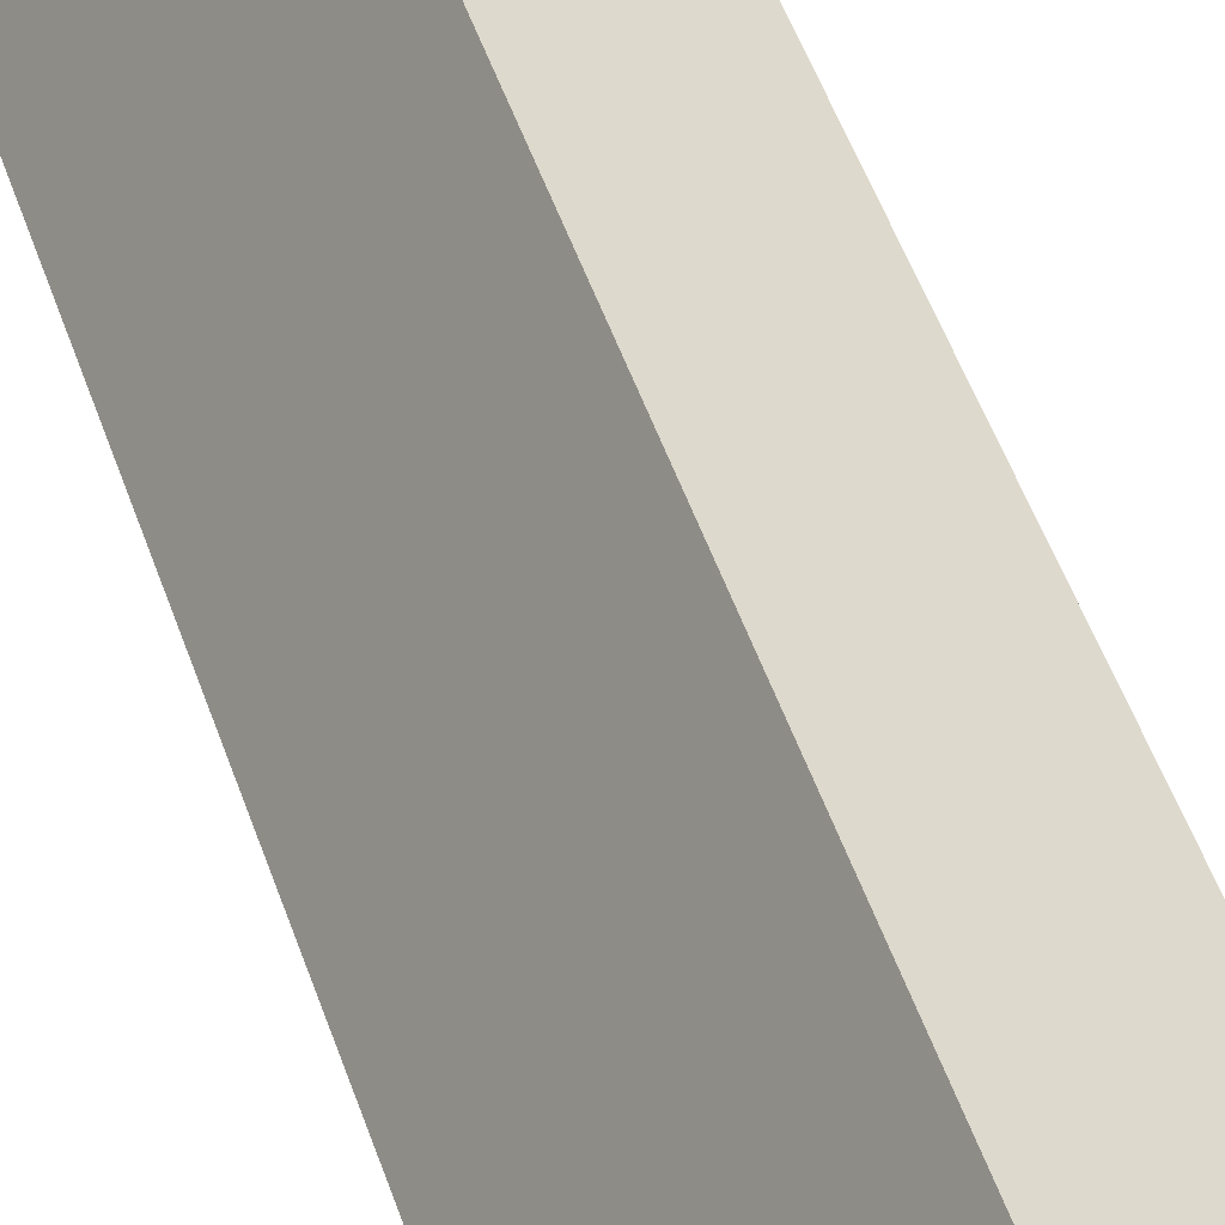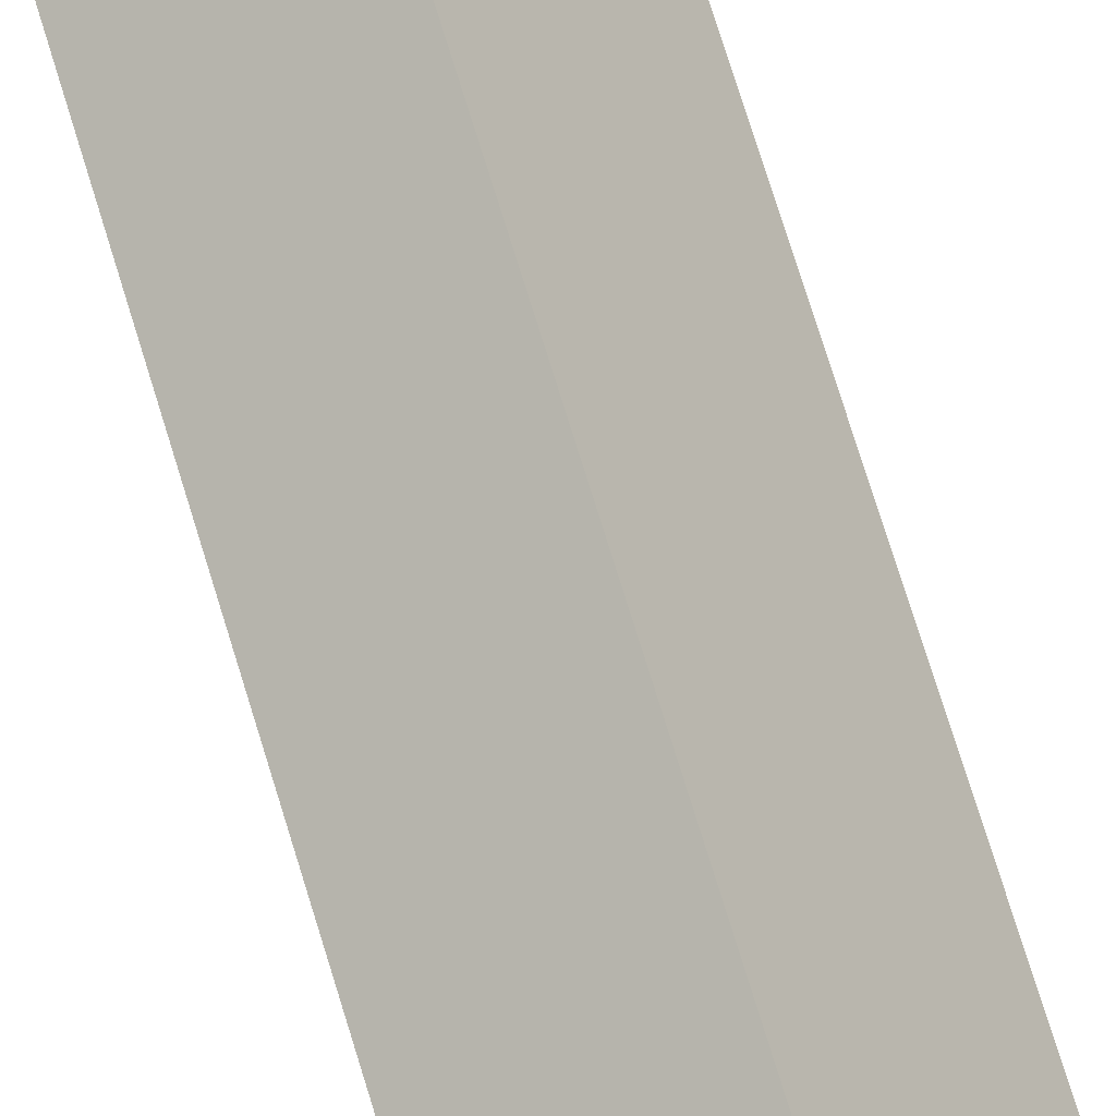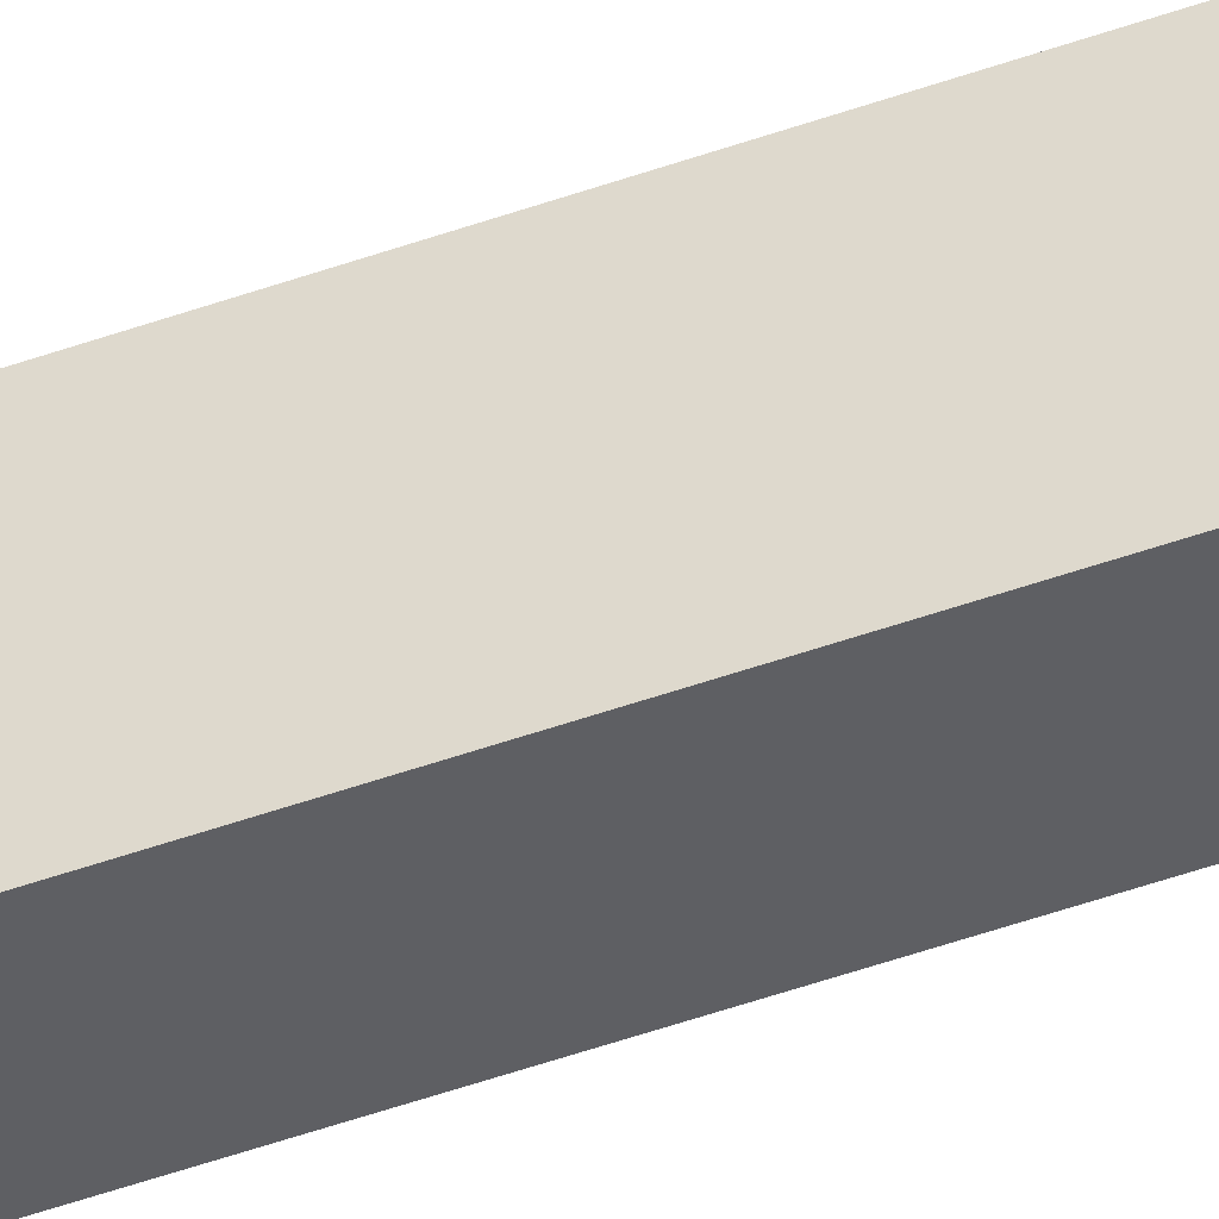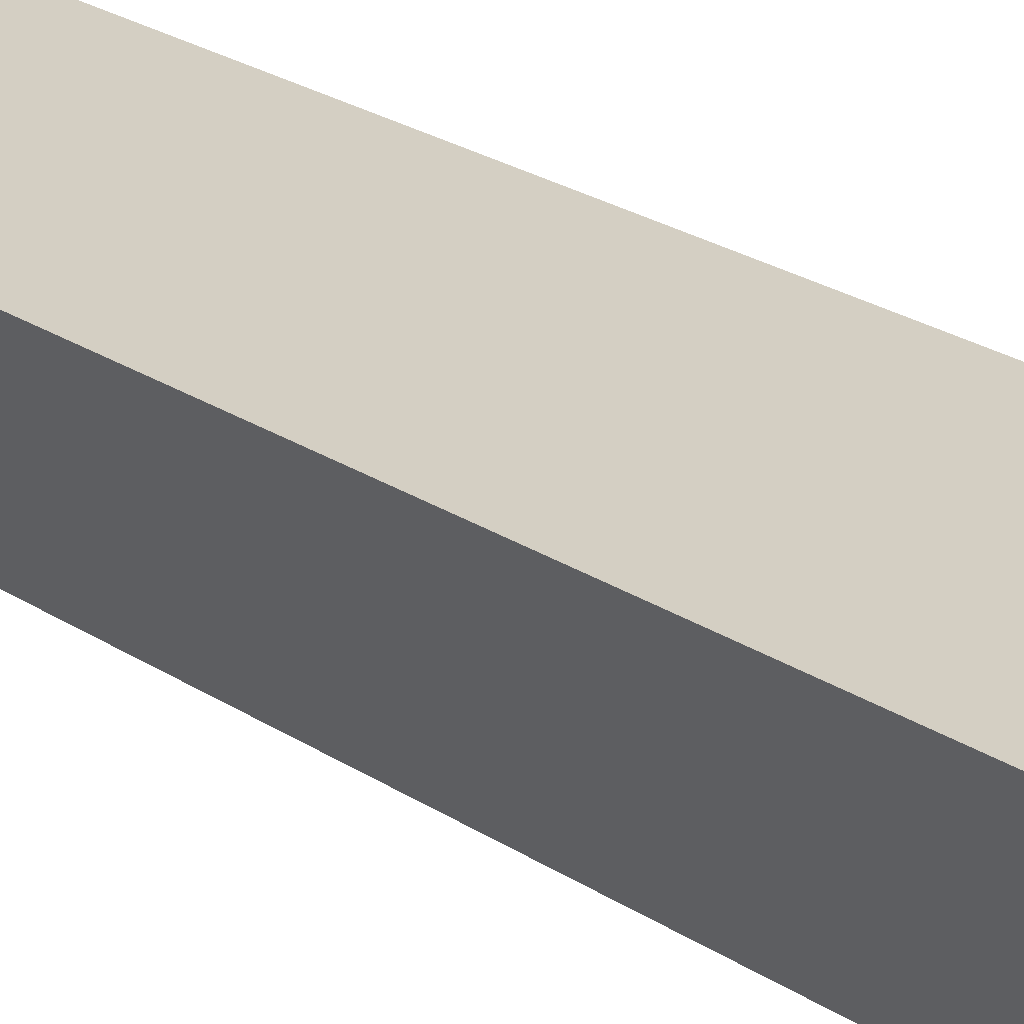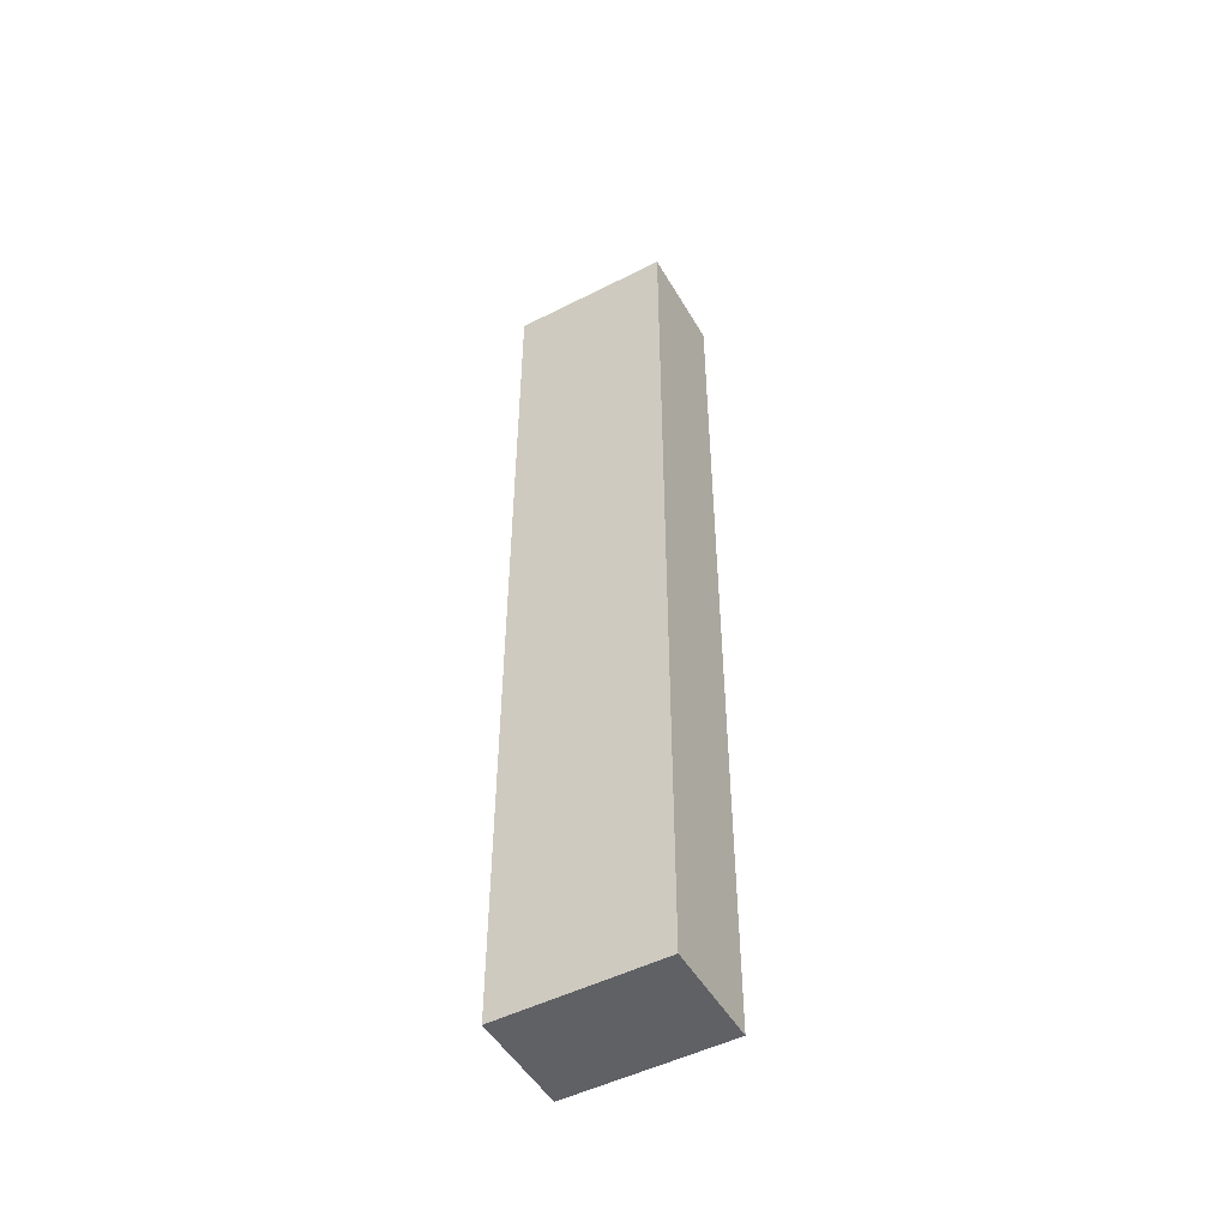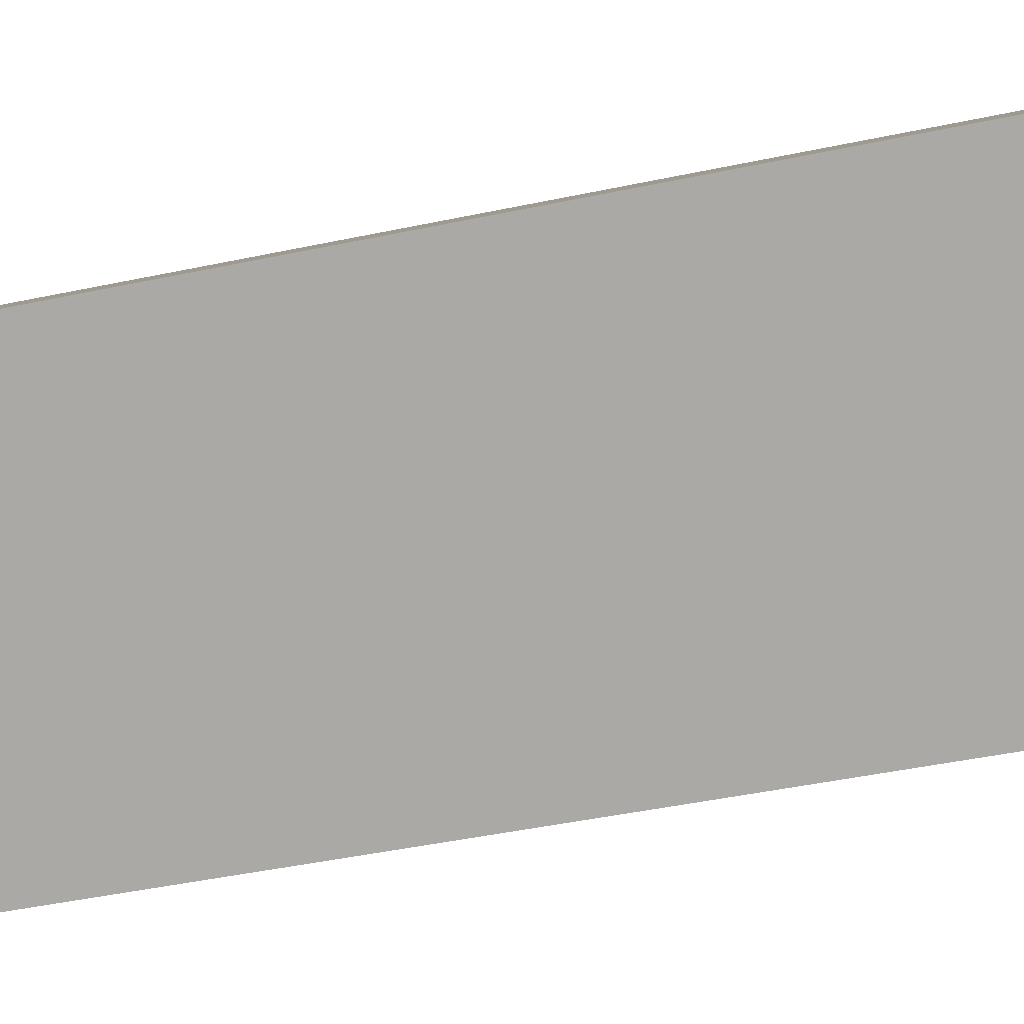
<metadata>
{"format":"obj","ext":"obj","renderer":"f3d","projection":"perspective","resolution":1024,"background":"white","views":[{"elev":43.0,"azim":163.5,"up":"+Z"},{"elev":73.3,"azim":-17.0,"up":"+Z"},{"elev":-74.4,"azim":-72.7,"up":"+Z"},{"elev":19.4,"azim":-36.7,"up":"+Z"},{"elev":-49.8,"azim":88.7,"up":"+Y"},{"elev":-25.6,"azim":-68.0,"up":"+Z"}]}
</metadata>
<code>
v  0.896 9.366 0.528
v  0.818 9.366 -1.388
v  0 9.366 5.735e-16
v  1.714 9.366 -0.86
v  0.818 8.499e-17 -1.388
v  0 0 0
v  0.896 -3.233e-17 0.528
v  1.714 5.266e-17 -0.86
g defaultobject
f 1 2 3
f 2 1 4
f 5 3 2
f 3 5 6
f 6 1 3
f 1 6 7
f 7 4 1
f 4 7 8
f 8 2 4
f 2 8 5
f 5 7 6
f 7 5 8

</code>
